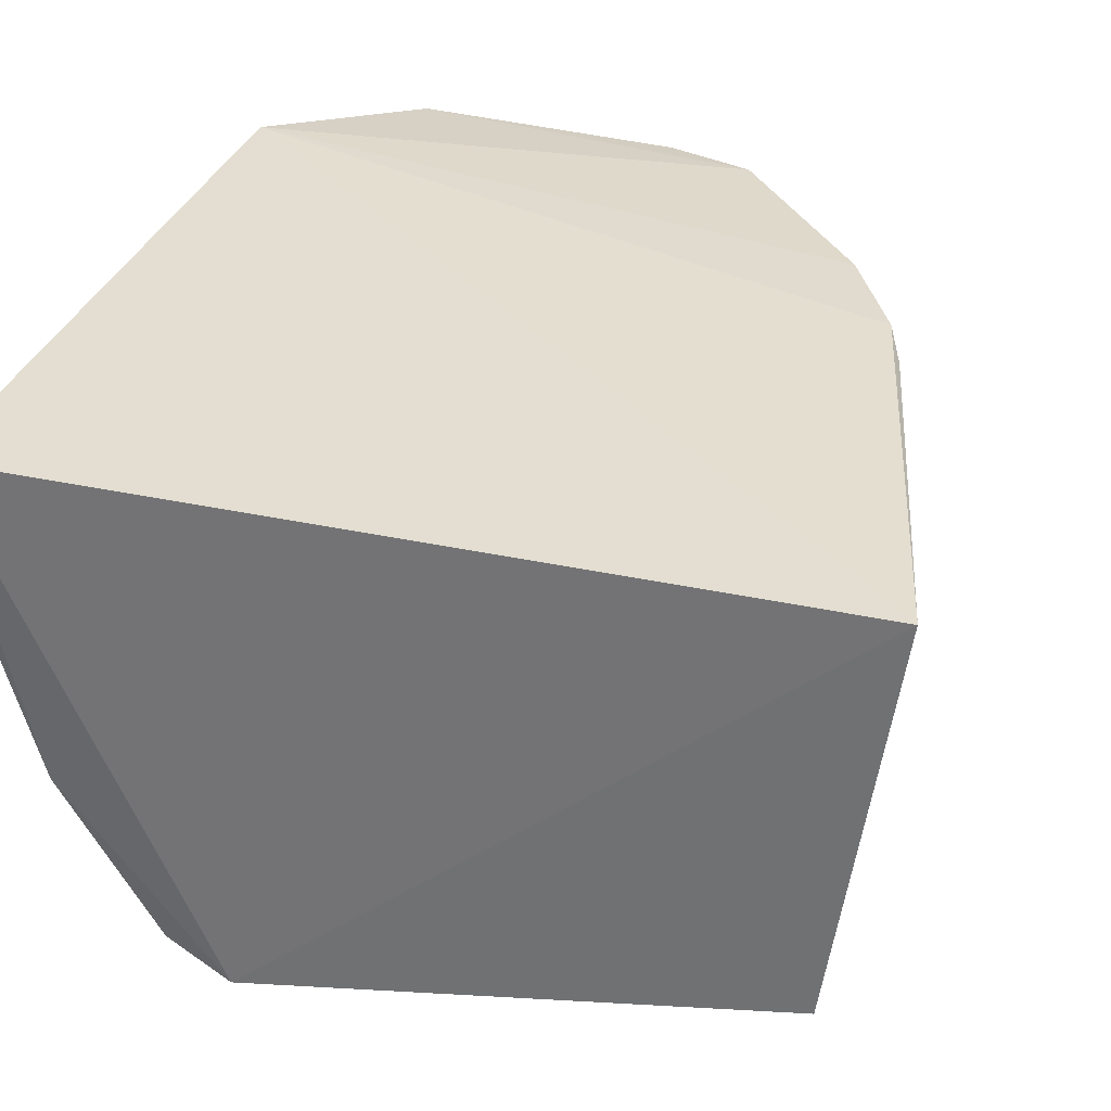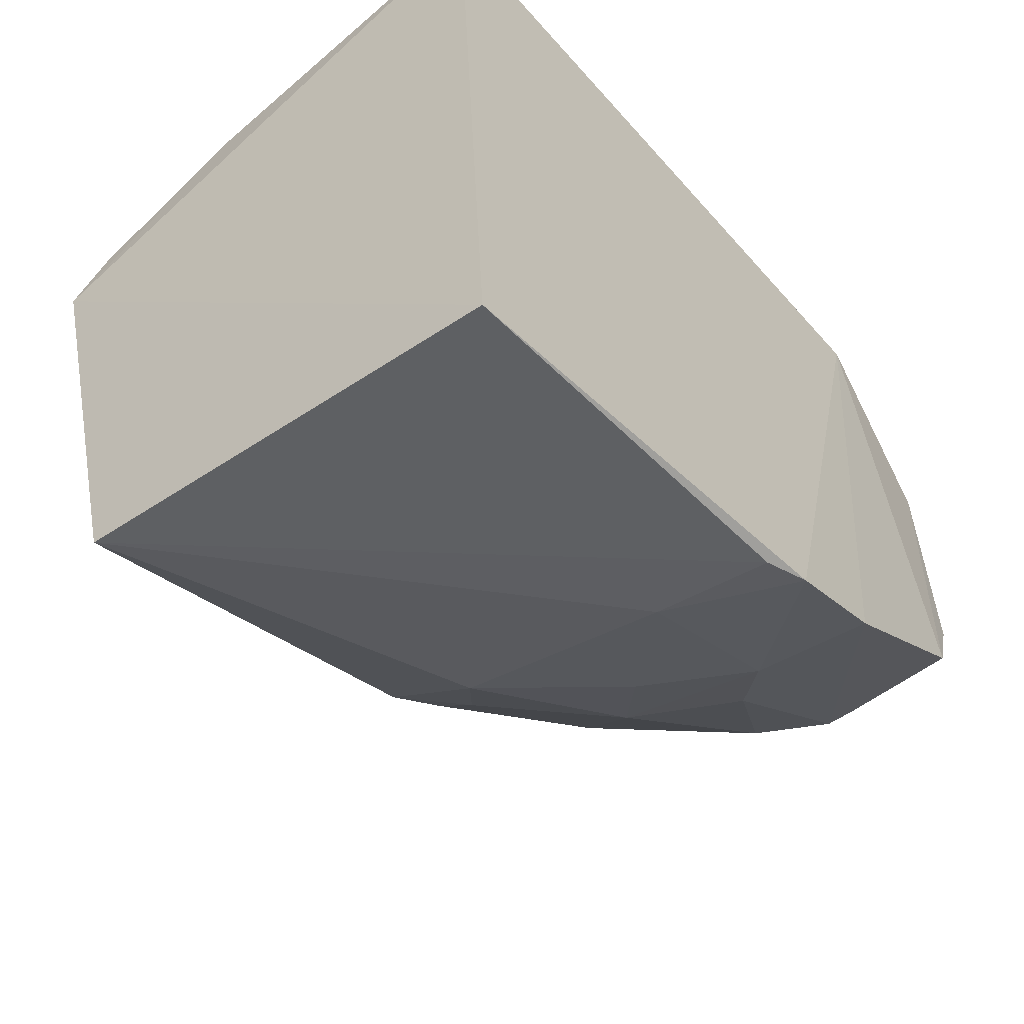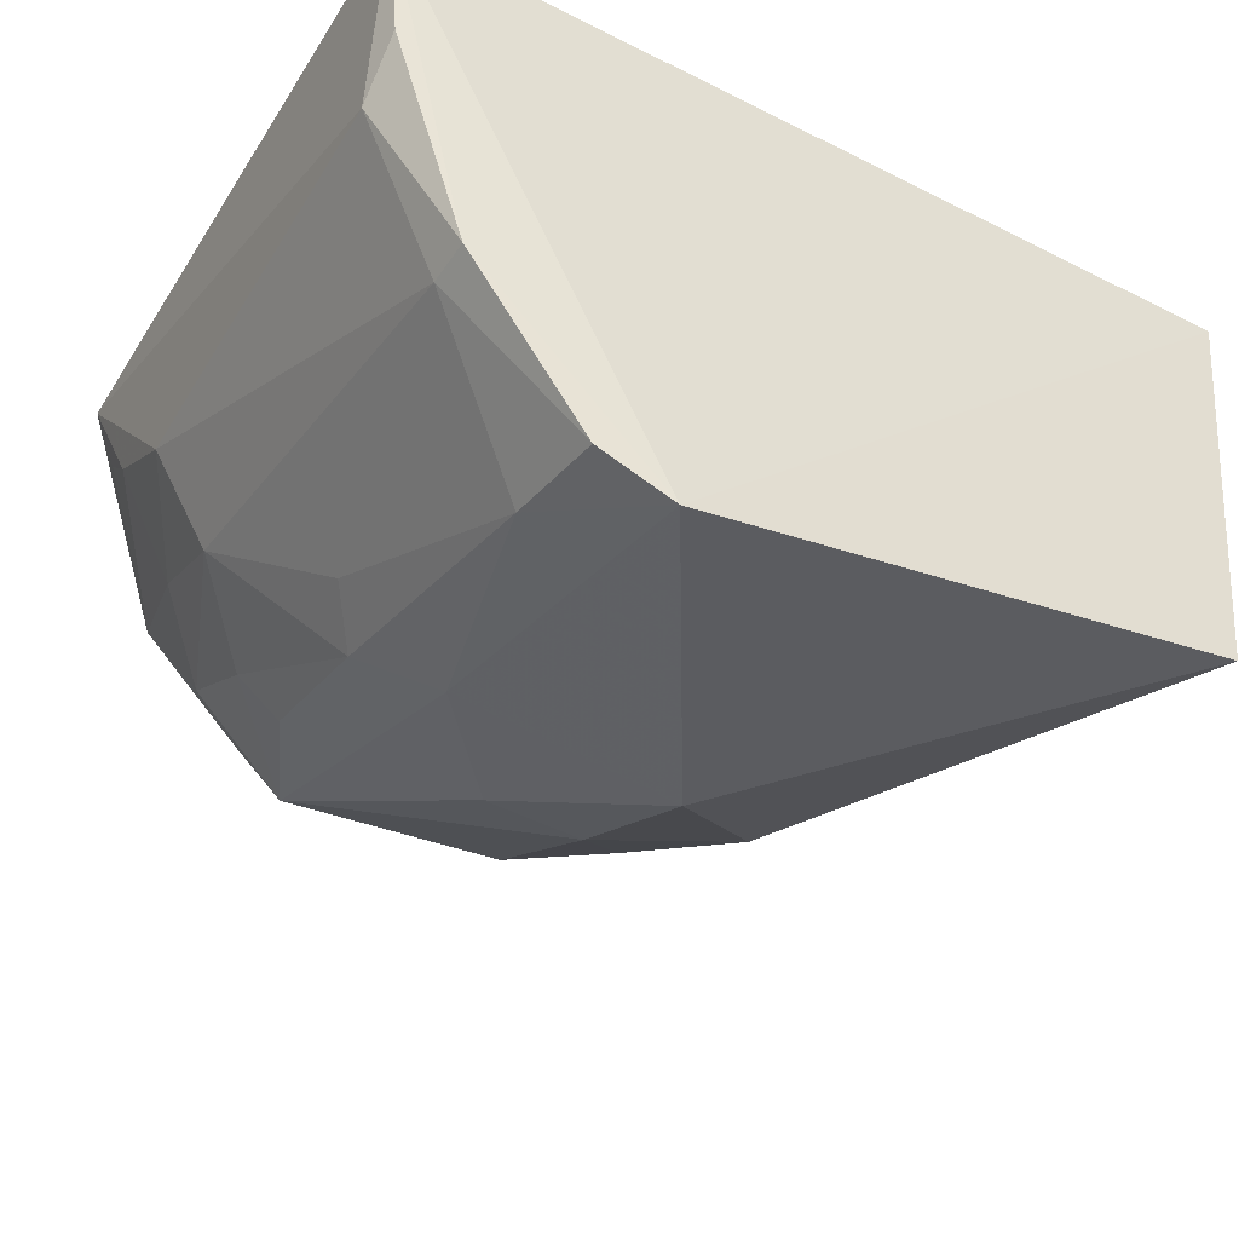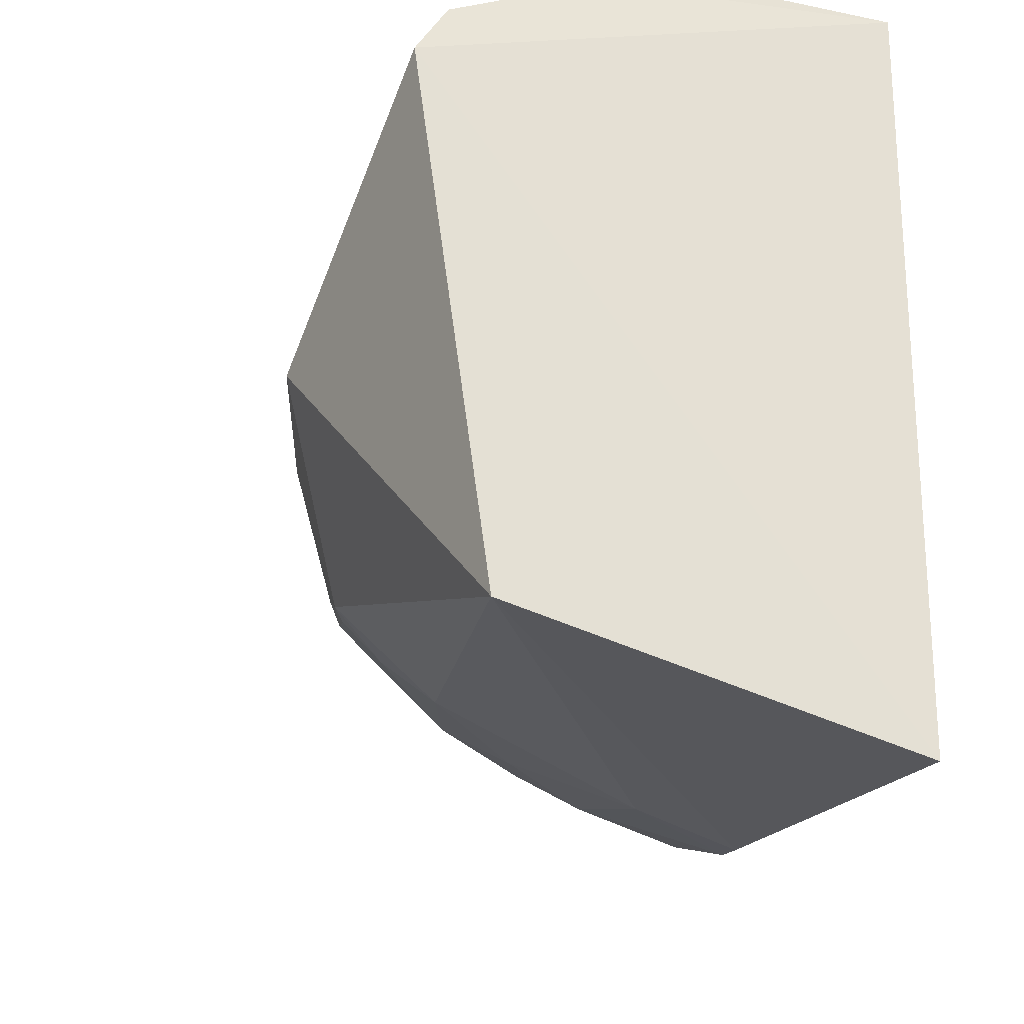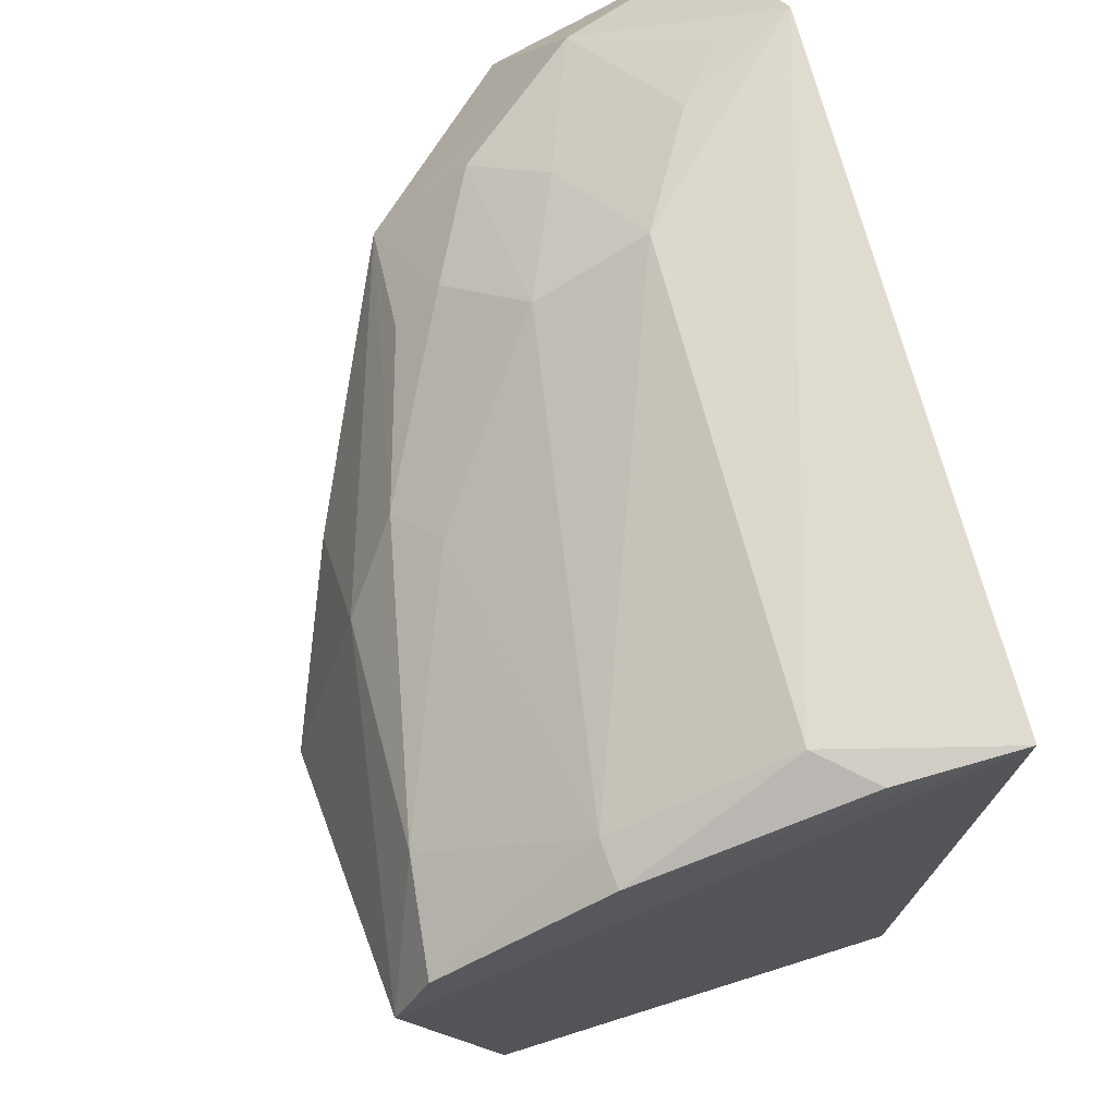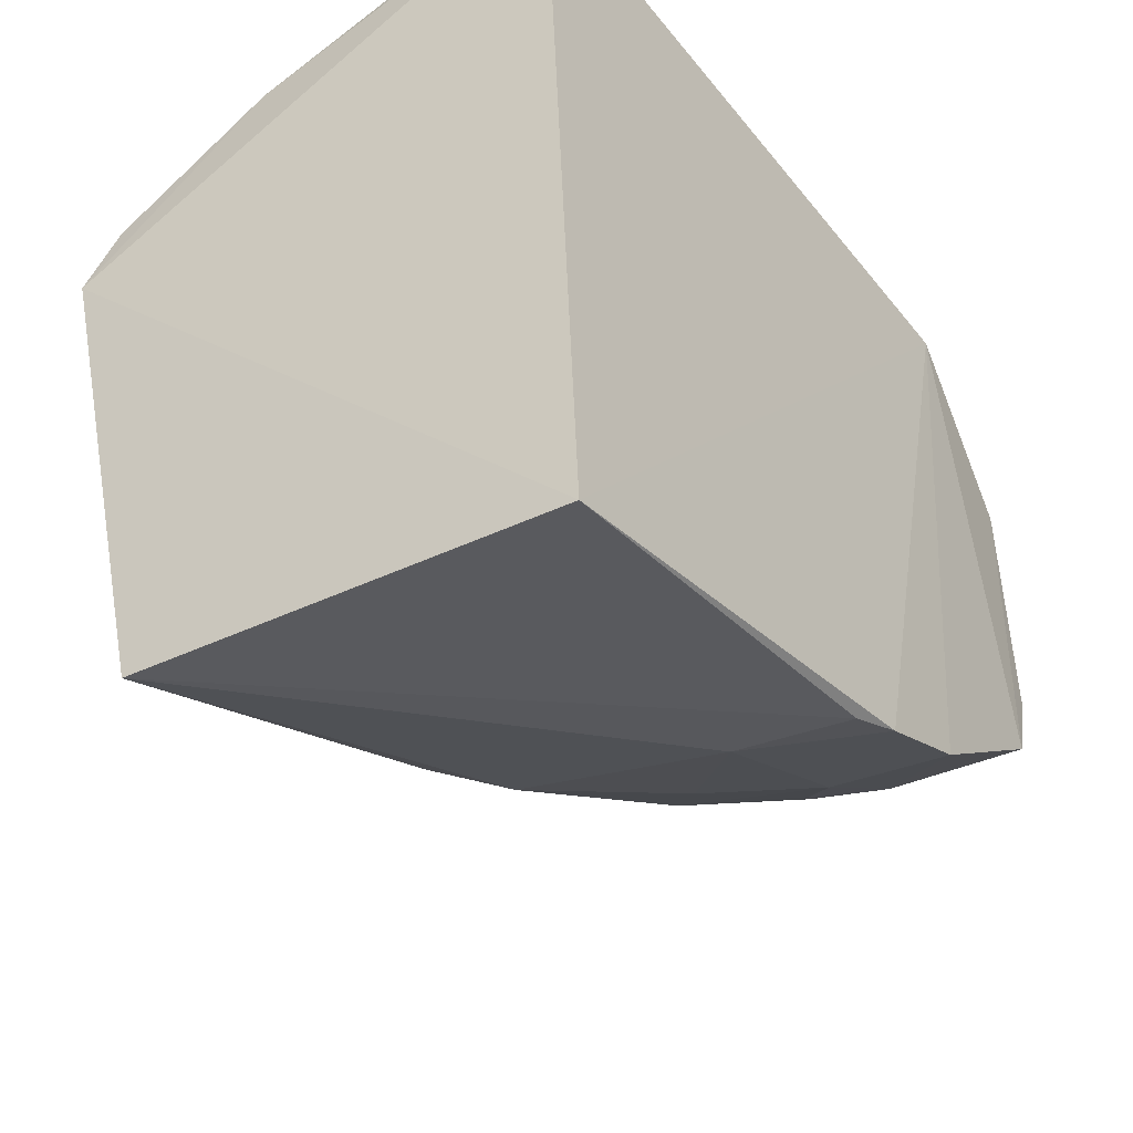
<metadata>
{"format":"obj","ext":"obj","renderer":"f3d","projection":"perspective","resolution":1024,"background":"white","views":[{"elev":34.3,"azim":-70.3,"up":"+Z"},{"elev":-60.4,"azim":-50.6,"up":"+Y"},{"elev":-39.0,"azim":-118.3,"up":"+Z"},{"elev":-35.6,"azim":-111.5,"up":"+Y"},{"elev":68.9,"azim":-106.1,"up":"+Y"},{"elev":-49.1,"azim":-54.9,"up":"+Y"}]}
</metadata>
<code>
v 0.01221 -0.1063 -0.3557
v 0.2073 0.01325 -0.4064
v 0.2069 0.07846 -0.3553
v -0.001863 0.1107 -0.3545
v -0.005218 0.04728 -0.4871
v 0.1688 0.1114 -0.3495
v 0.1981 -0.01732 -0.3545
v 0.006902 -0.09253 -0.4626
v 0.008556 0.09222 -0.4391
v 0.1707 0.0544 -0.4452
v 0.2073 0.007109 -0.3561
v 0.1248 -0.07351 -0.3526
v -0.002593 0.09162 -0.4384
v 0.01008 0.1091 -0.3971
v 0.1904 0.08518 -0.3931
v 0.09627 0.06943 -0.46
v 0.0705 0.004414 -0.4923
v 0.2056 -0.002138 -0.3945
v 0.2071 0.05366 -0.4063
v 0.1523 -0.05777 -0.353
v 0.1126 -0.07857 -0.3551
v -0.003957 0.0646 -0.4786
v 0.1267 0.1076 -0.3936
v -0.001205 0.1078 -0.3845
v 0.08081 0.05354 -0.4739
v 0.1661 -0.0002632 -0.4469
v 0.2047 -0.004591 -0.3864
v 0.107 -0.05643 -0.4391
v 0.02291 0.0667 -0.4754
v 0.1245 0.09424 -0.4199
v 0.1543 0.1069 -0.3775
v 0.1108 0.03034 -0.4744
v 0.108 -0.03396 -0.4659
v 0.1897 -0.0007224 -0.4196
v 0.1497 -0.05334 -0.3824
v 0.1095 -0.07412 -0.3842
v 0.08406 0.07778 -0.451
v 0.1422 0.07762 -0.4363
v 0.1673 0.106 -0.3659
v 0.1542 0.09254 -0.407
v 0.1101 0.006492 -0.4773
v 0.1487 -0.03776 -0.4222
v 0.1916 -0.008341 -0.4097
v 0.1345 -0.05264 -0.4089
v 0.1399 0.0675 -0.4472
v 0.1692 0.07794 -0.4226
v 0.1338 -0.01488 -0.4596
v 0.1192 -0.03044 -0.4602
v 0.163 -0.03877 -0.3956
v 0.1197 -0.03969 -0.4494
f 5 1 4
f 6 4 1
f 7 3 6
f 8 1 5
f 11 3 7
f 12 6 1
f 13 5 4
f 14 4 6
f 14 9 13
f 15 6 3
f 17 8 5
f 18 2 11
f 19 11 2
f 19 3 11
f 19 15 3
f 19 2 10
f 19 10 15
f 20 7 6
f 20 6 12
f 20 18 7
f 21 12 1
f 21 1 8
f 22 13 9
f 22 5 13
f 23 14 6
f 23 9 14
f 24 14 13
f 24 13 4
f 24 4 14
f 25 16 10
f 25 17 5
f 26 10 2
f 27 18 11
f 27 11 7
f 27 7 18
f 29 22 9
f 29 16 25
f 29 25 5
f 29 5 22
f 30 9 23
f 31 23 6
f 32 25 10
f 32 17 25
f 33 8 17
f 33 28 8
f 34 26 2
f 35 20 12
f 35 18 20
f 36 21 8
f 36 8 28
f 36 35 12
f 36 12 21
f 37 29 9
f 37 9 30
f 37 30 16
f 37 16 29
f 38 16 30
f 39 31 6
f 39 6 15
f 39 15 31
f 40 30 23
f 40 23 31
f 40 31 15
f 41 17 32
f 41 33 17
f 41 32 10
f 41 10 26
f 43 34 2
f 43 2 18
f 43 42 26
f 43 26 34
f 44 36 28
f 44 35 36
f 44 42 35
f 44 28 42
f 45 38 10
f 45 10 16
f 45 16 38
f 46 15 10
f 46 10 38
f 46 40 15
f 46 38 30
f 46 30 40
f 47 41 26
f 47 26 33
f 47 33 41
f 48 33 26
f 49 43 18
f 49 18 35
f 49 35 42
f 49 42 43
f 50 48 26
f 50 26 42
f 50 42 28
f 50 28 33
f 50 33 48

</code>
